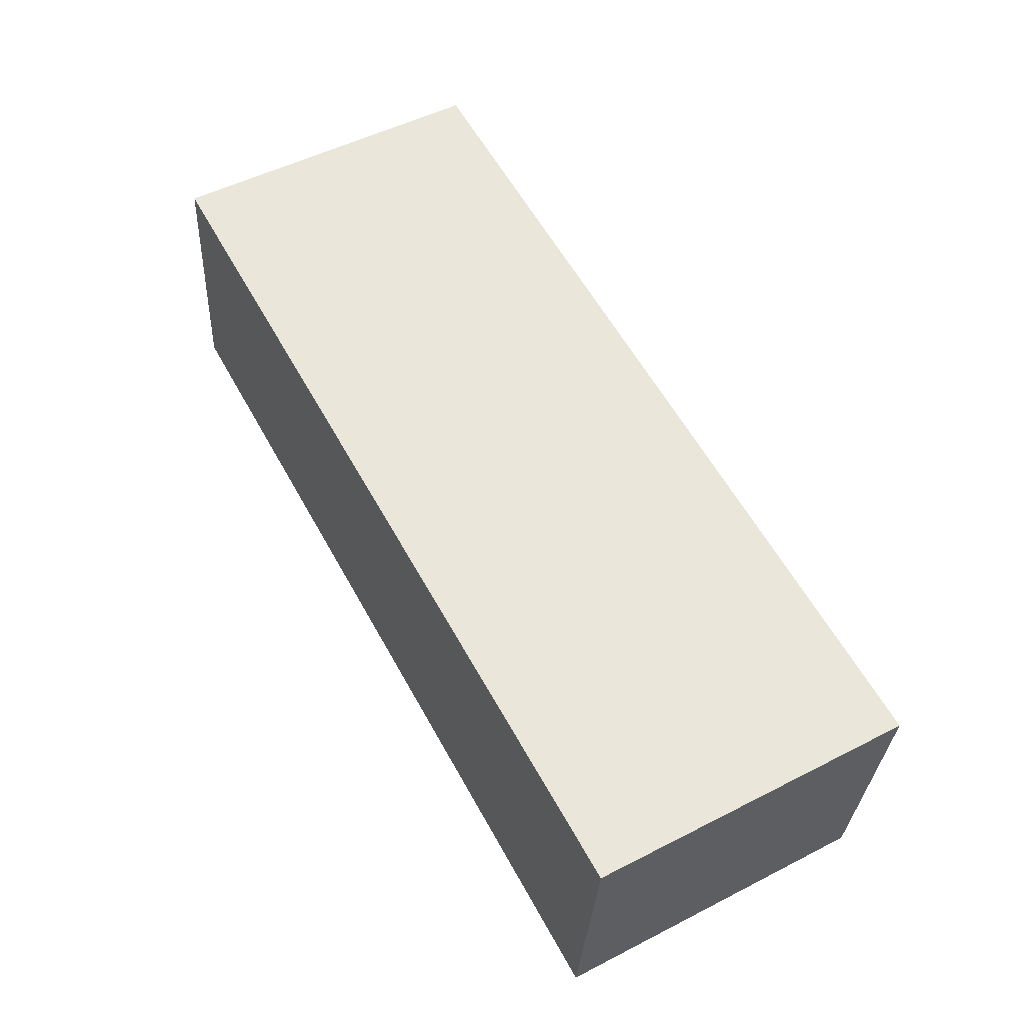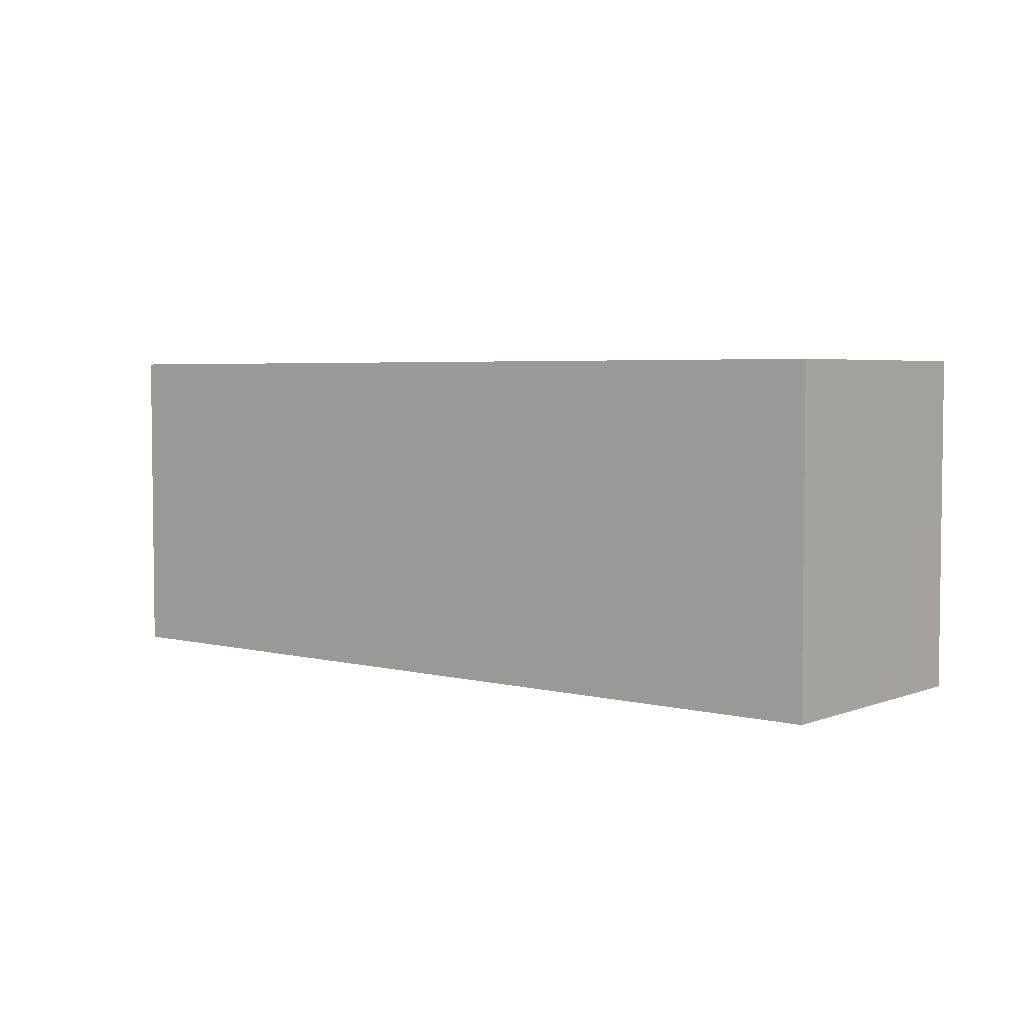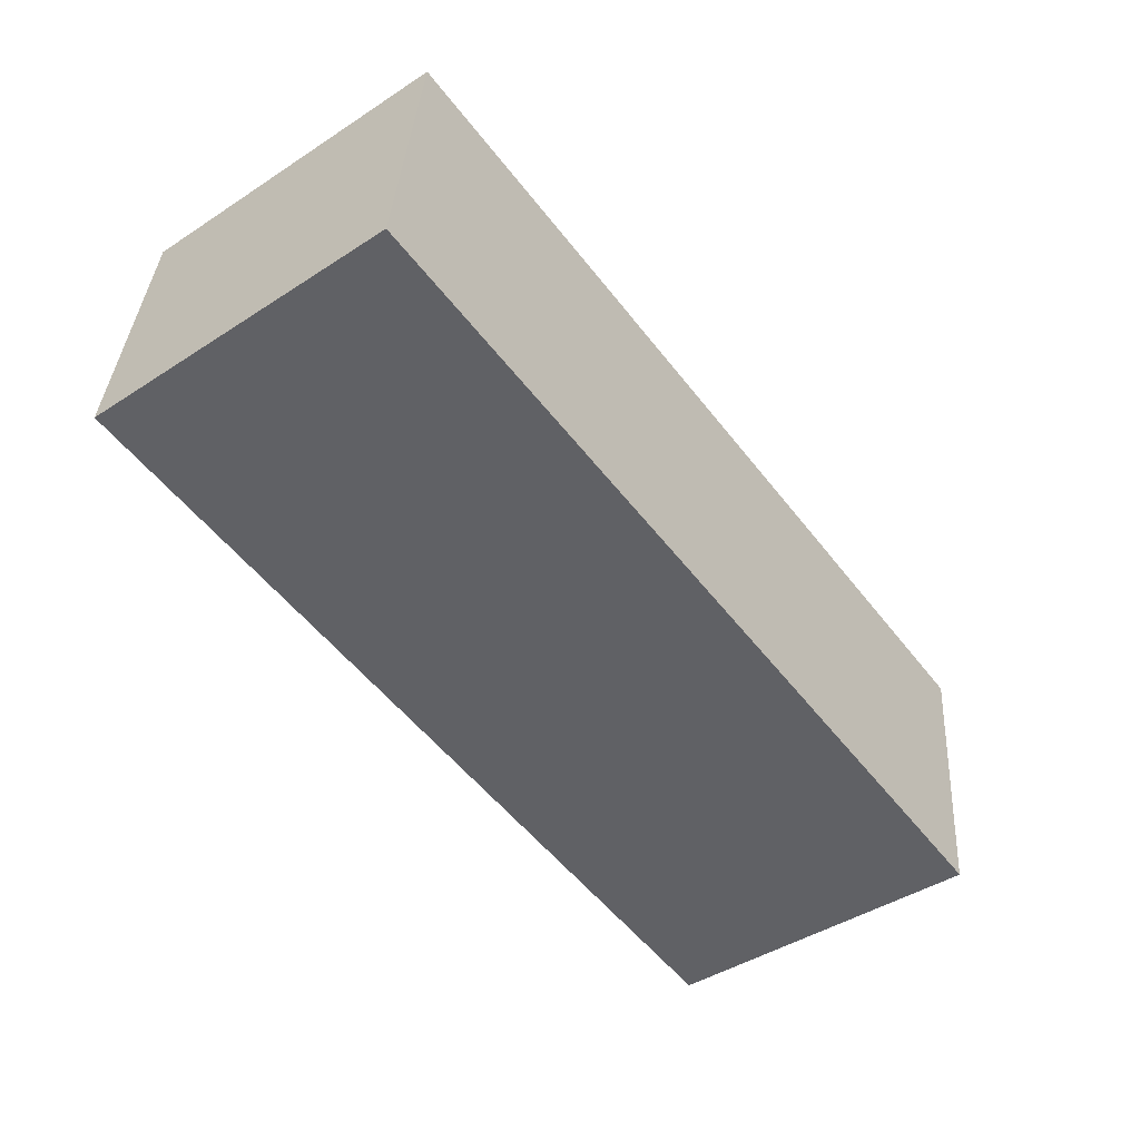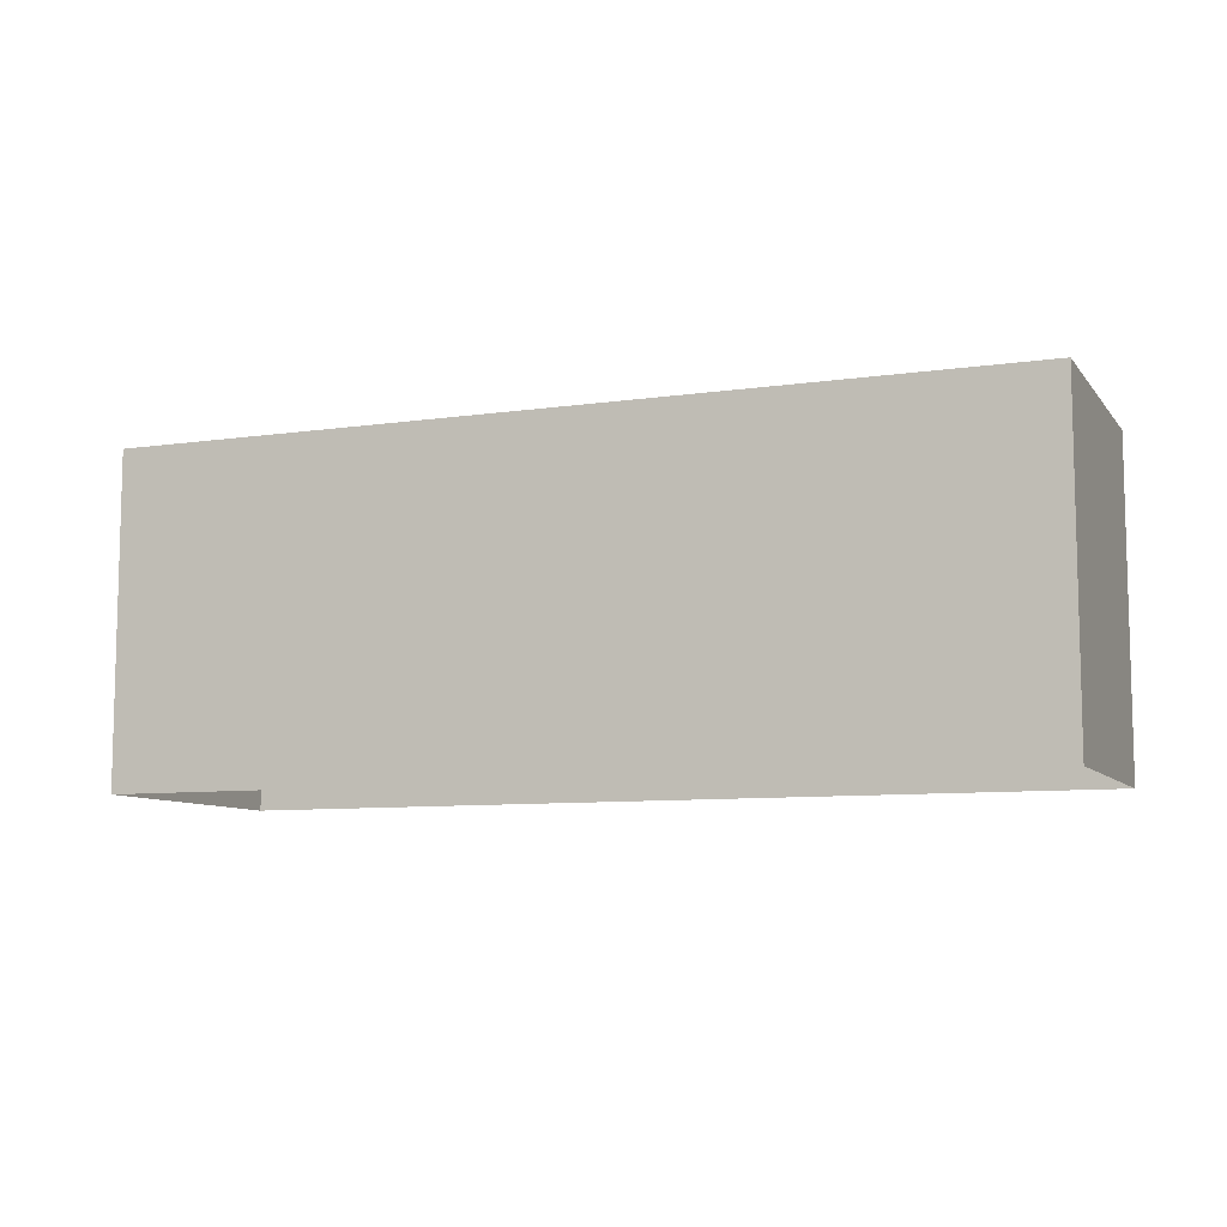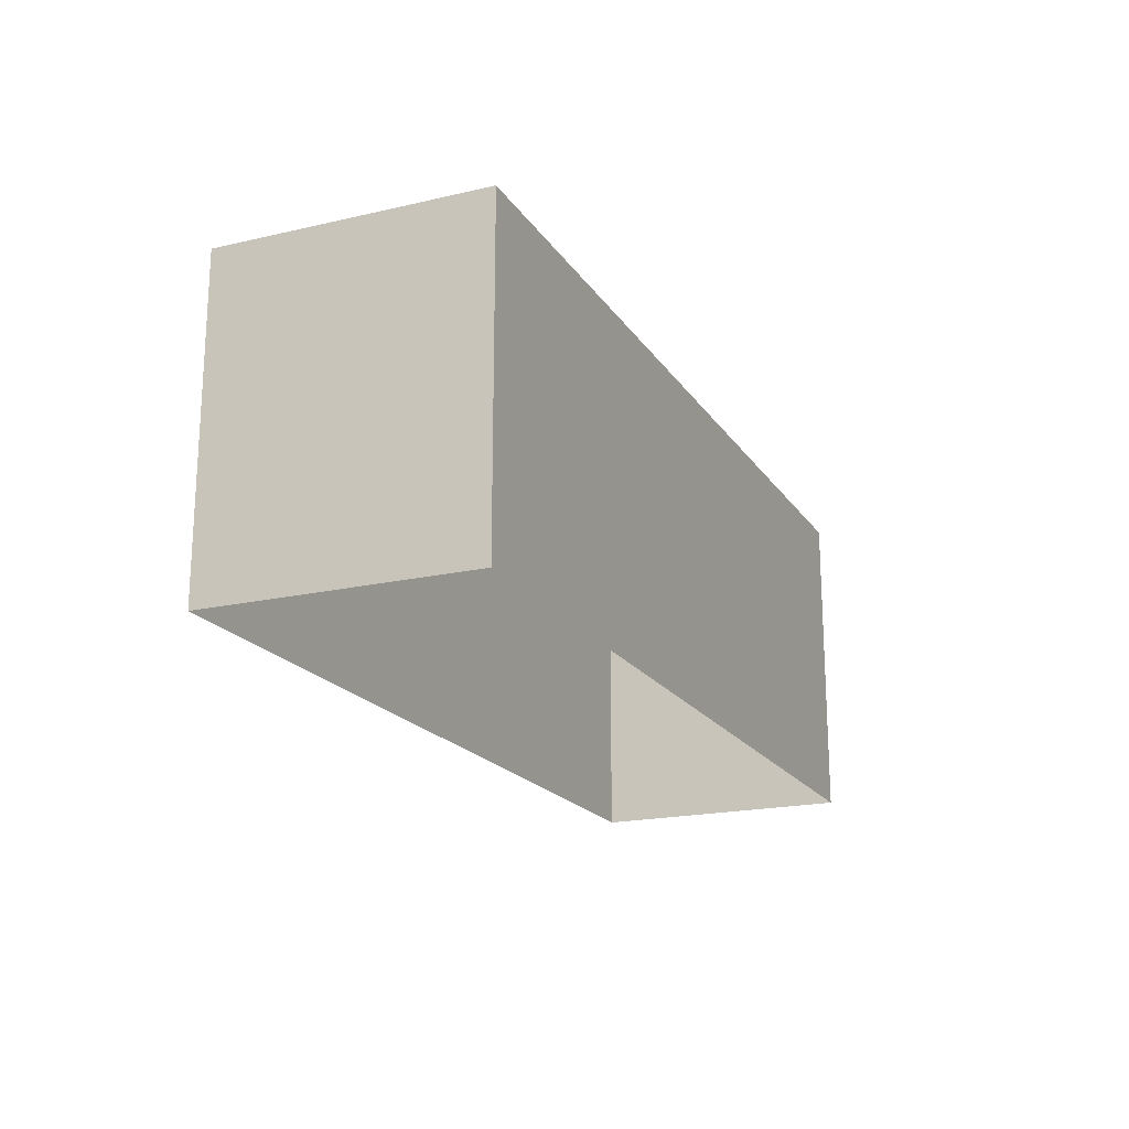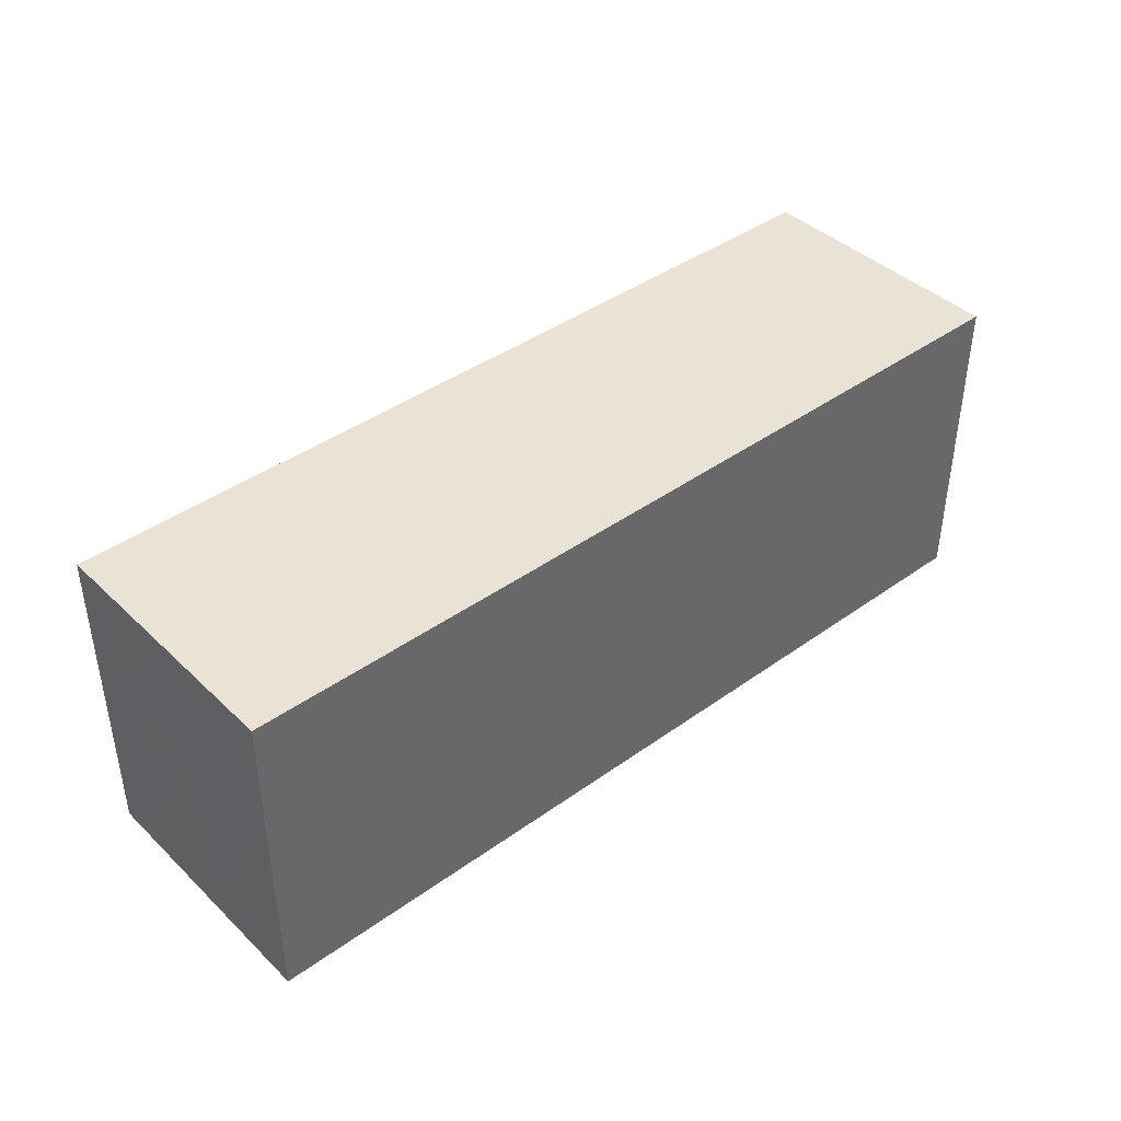
<metadata>
{"format":"obj","ext":"obj","renderer":"f3d","projection":"perspective","resolution":1024,"background":"white","views":[{"elev":51.8,"azim":61.0,"up":"+Y"},{"elev":4.1,"azim":-147.0,"up":"+Z"},{"elev":-44.8,"azim":-53.1,"up":"+Y"},{"elev":-8.6,"azim":15.0,"up":"+Z"},{"elev":-19.2,"azim":107.2,"up":"+Z"},{"elev":41.2,"azim":132.4,"up":"+Z"}]}
</metadata>
<code>
v -8.9e+04 -9.871e+04 8.629
v -8.901e+04 -9.871e+04 8.629
v -8.9e+04 -9.871e+04 8.629
v -8.901e+04 -9.871e+04 8.629
v -8.901e+04 -9.871e+04 11.84
v -8.9e+04 -9.871e+04 11.84
v -8.9e+04 -9.871e+04 11.84
v -8.901e+04 -9.871e+04 11.84
f 1 2 3
f 1 4 2
f 5 6 7
f 5 8 6
f 6 4 1
f 6 8 4
f 8 2 4
f 8 5 2
f 7 3 2
f 5 7 2
f 6 1 3
f 7 6 3

</code>
